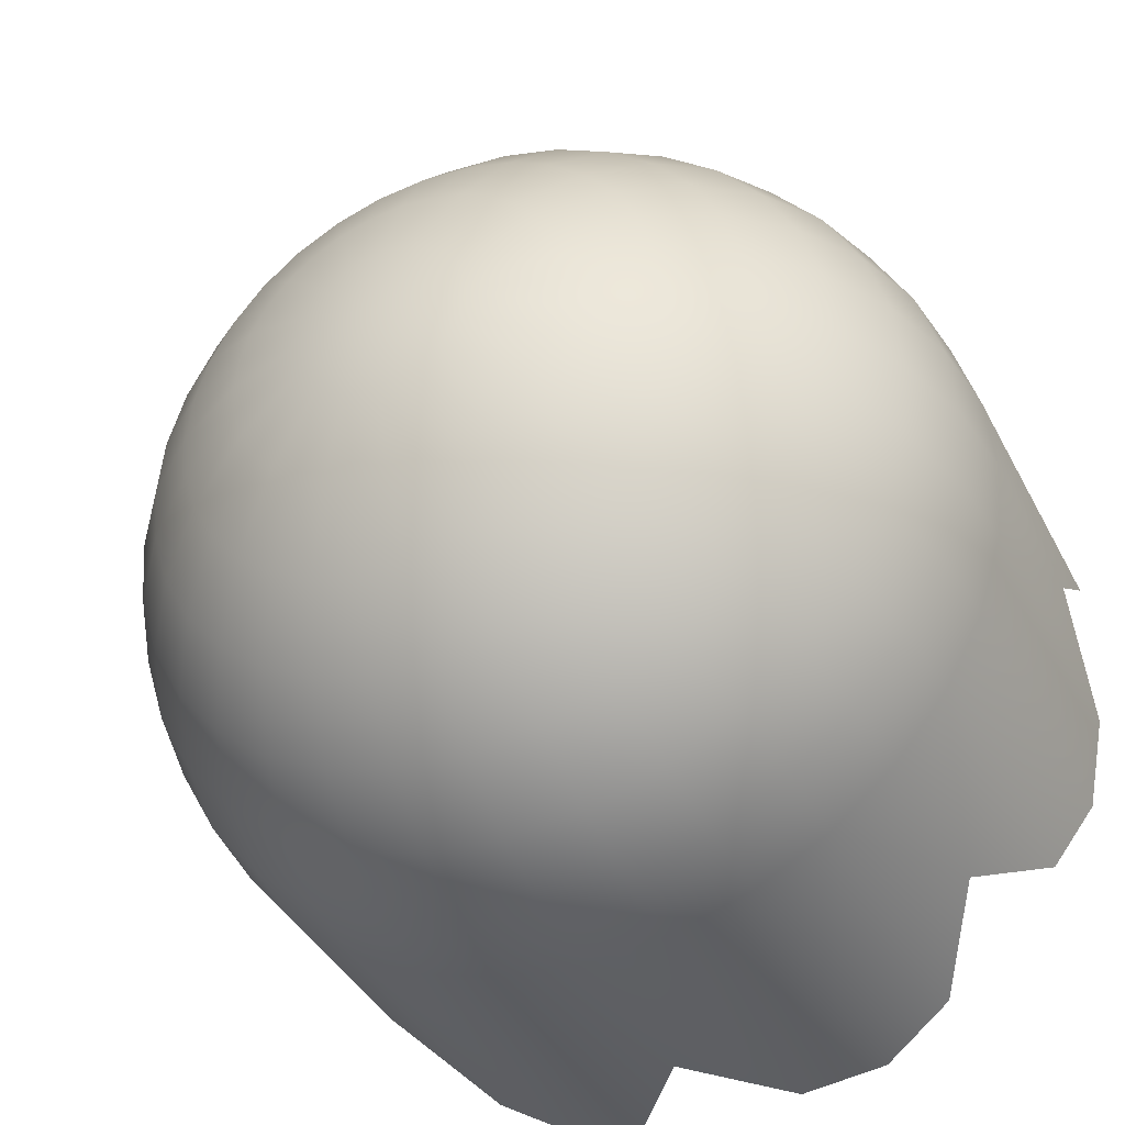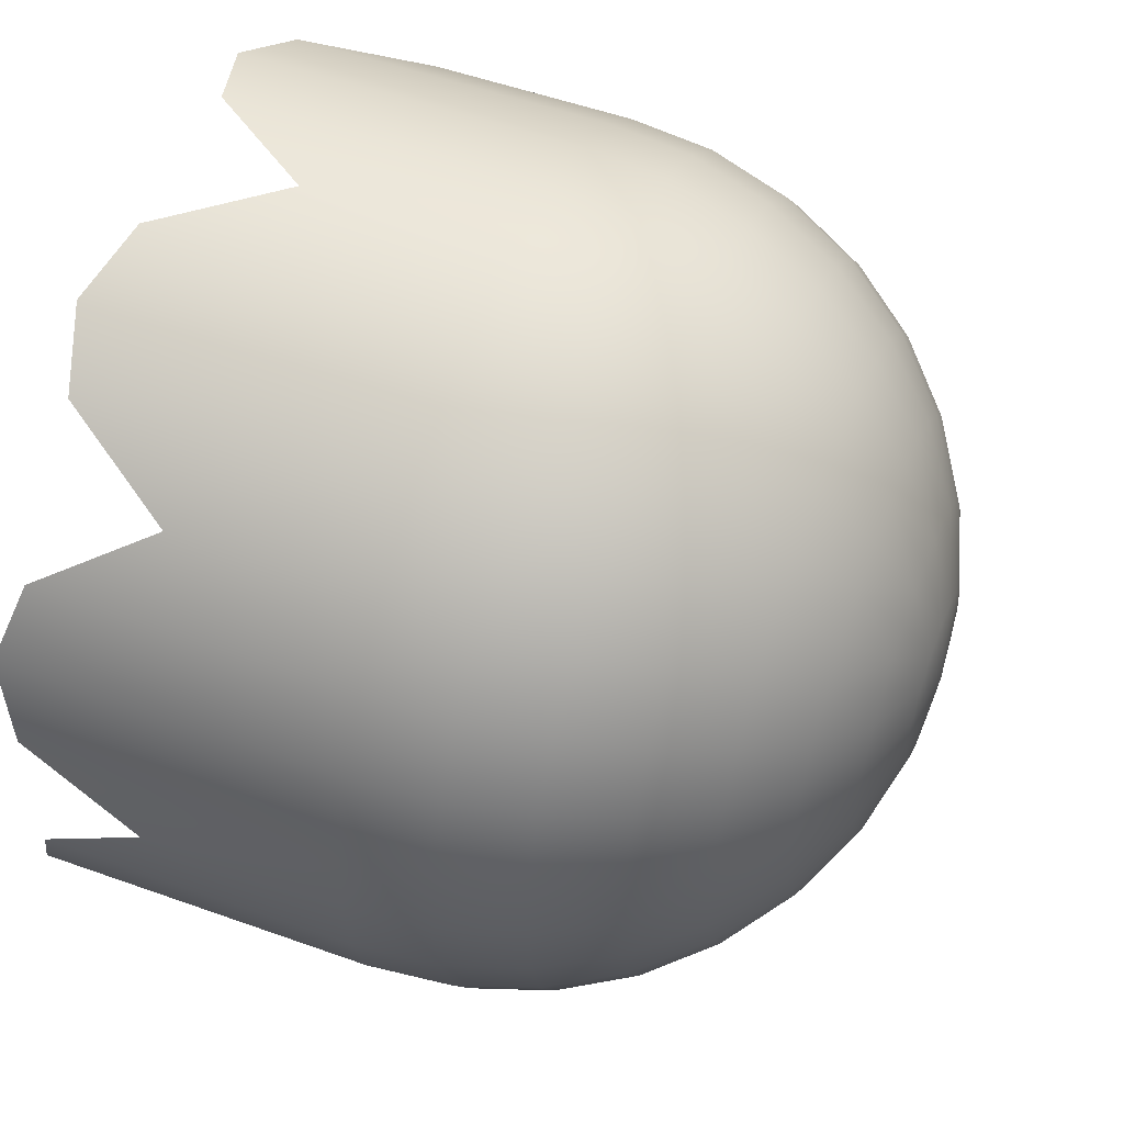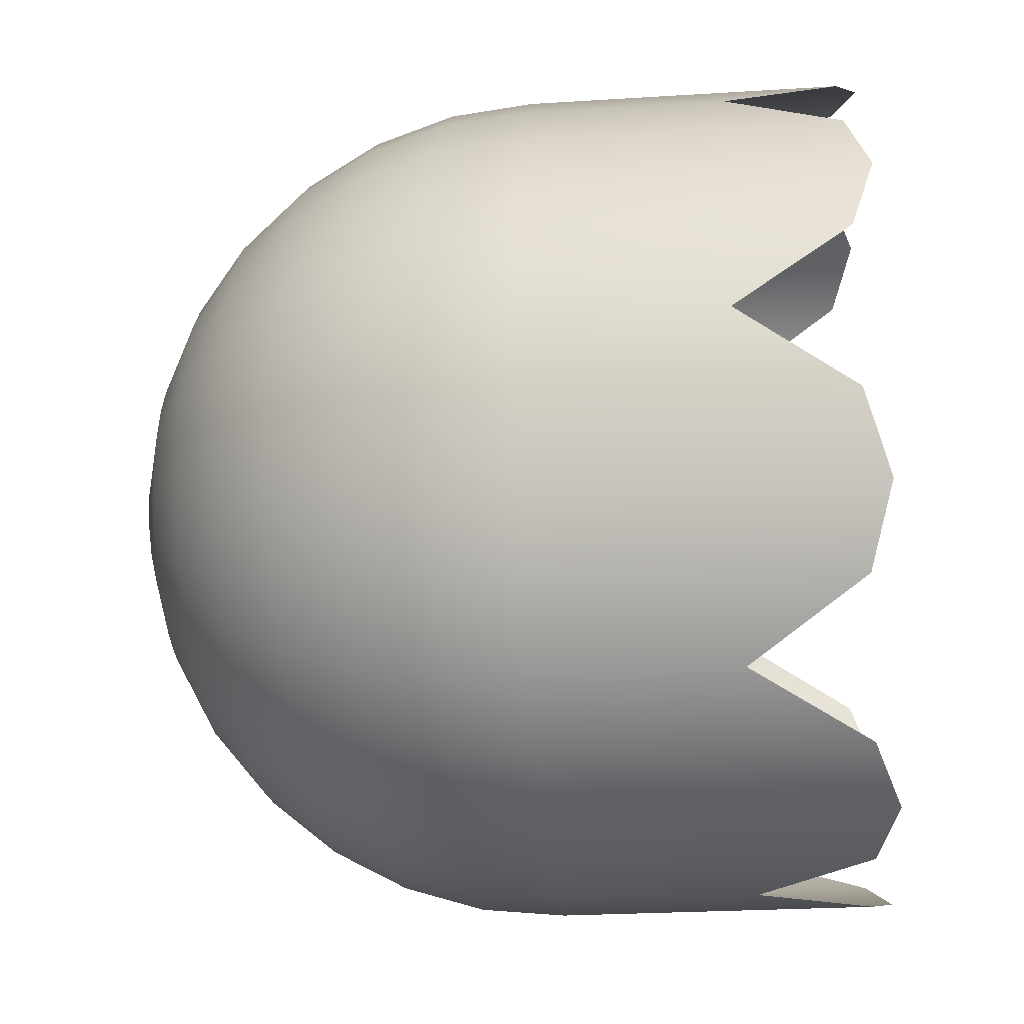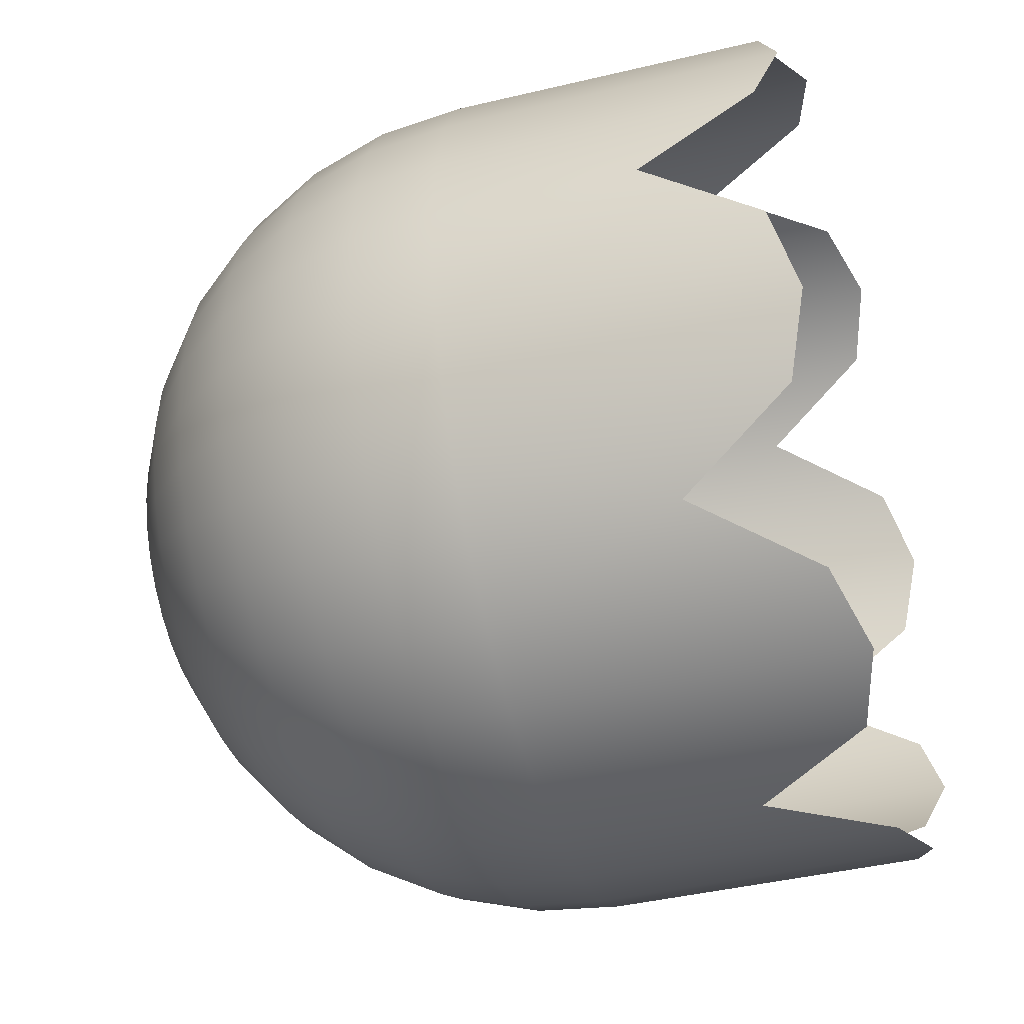
<metadata>
{"format":"obj","ext":"obj","renderer":"f3d","projection":"perspective","resolution":1024,"background":"white","views":[{"elev":-39.6,"azim":-154.8,"up":"+Z"},{"elev":53.1,"azim":111.0,"up":"+Z"},{"elev":-24.5,"azim":-84.0,"up":"+Z"},{"elev":-41.5,"azim":-73.8,"up":"+Z"}]}
</metadata>
<code>
o sphere1
v 0.1951 0.9808 0
v 0.1802 0.9808 0.07466
v 0.1379 0.9808 0.1379
v 0.07466 0.9808 0.1802
v 1.195e-17 0.9808 0.1951
v -0.07466 0.9808 0.1802
v -0.1379 0.9808 0.1379
v -0.1802 0.9808 0.07466
v -0.1951 0.9808 2.389e-17
v -0.1802 0.9808 -0.07466
v -0.1379 0.9808 -0.1379
v -0.07466 0.9808 -0.1802
v -3.584e-17 0.9808 -0.1951
v 0.07466 0.9808 -0.1802
v 0.1379 0.9808 -0.1379
v 0.1802 0.9808 -0.07466
v 0.3827 0.9239 0
v 0.3753 0.9239 0.07466
v 0.3536 0.9239 0.1464
v 0.3182 0.9239 0.2126
v 0.2706 0.9239 0.2706
v 0.2126 0.9239 0.3182
v 0.1464 0.9239 0.3536
v 0.07466 0.9239 0.3753
v 2.343e-17 0.9239 0.3827
v -0.07466 0.9239 0.3753
v -0.1464 0.9239 0.3536
v -0.2126 0.9239 0.3182
v -0.2706 0.9239 0.2706
v -0.3182 0.9239 0.2126
v -0.3536 0.9239 0.1464
v -0.3753 0.9239 0.07466
v -0.3827 0.9239 4.686e-17
v -0.3753 0.9239 -0.07466
v -0.3536 0.9239 -0.1464
v -0.3182 0.9239 -0.2126
v -0.2706 0.9239 -0.2706
v -0.2126 0.9239 -0.3182
v -0.1464 0.9239 -0.3536
v -0.07466 0.9239 -0.3753
v -7.03e-17 0.9239 -0.3827
v 0.07466 0.9239 -0.3753
v 0.1464 0.9239 -0.3536
v 0.2126 0.9239 -0.3182
v 0.2706 0.9239 -0.2706
v 0.3182 0.9239 -0.2126
v 0.3536 0.9239 -0.1464
v 0.3753 0.9239 -0.07466
v 0.5556 0.8315 0
v 0.5449 0.8315 0.1084
v 0.5133 0.8315 0.2126
v 0.4619 0.8315 0.3087
v 0.3928 0.8315 0.3928
v 0.3087 0.8315 0.4619
v 0.2126 0.8315 0.5133
v 0.1084 0.8315 0.5449
v 3.402e-17 0.8315 0.5556
v -0.1084 0.8315 0.5449
v -0.2126 0.8315 0.5133
v -0.3087 0.8315 0.4619
v -0.3928 0.8315 0.3928
v -0.4619 0.8315 0.3087
v -0.5133 0.8315 0.2126
v -0.5449 0.8315 0.1084
v -0.5556 0.8315 6.804e-17
v -0.5449 0.8315 -0.1084
v -0.5133 0.8315 -0.2126
v -0.4619 0.8315 -0.3087
v -0.3928 0.8315 -0.3928
v -0.3087 0.8315 -0.4619
v -0.2126 0.8315 -0.5133
v -0.1084 0.8315 -0.5449
v -1.021e-16 0.8315 -0.5556
v 0.1084 0.8315 -0.5449
v 0.2126 0.8315 -0.5133
v 0.3087 0.8315 -0.4619
v 0.3928 0.8315 -0.3928
v 0.4619 0.8315 -0.3087
v 0.5133 0.8315 -0.2126
v 0.5449 0.8315 -0.1084
v 0.7071 0.7071 0
v 0.6935 0.7071 0.1379
v 0.6533 0.7071 0.2706
v 0.5879 0.7071 0.3928
v 0.5 0.7071 0.5
v 0.3928 0.7071 0.5879
v 0.2706 0.7071 0.6533
v 0.1379 0.7071 0.6935
v 4.33e-17 0.7071 0.7071
v -0.1379 0.7071 0.6935
v -0.2706 0.7071 0.6533
v -0.3928 0.7071 0.5879
v -0.5 0.7071 0.5
v -0.5879 0.7071 0.3928
v -0.6533 0.7071 0.2706
v -0.6935 0.7071 0.1379
v -0.7071 0.7071 8.659e-17
v -0.6935 0.7071 -0.1379
v -0.6533 0.7071 -0.2706
v -0.5879 0.7071 -0.3928
v -0.5 0.7071 -0.5
v -0.3928 0.7071 -0.5879
v -0.2706 0.7071 -0.6533
v -0.1379 0.7071 -0.6935
v -1.299e-16 0.7071 -0.7071
v 0.1379 0.7071 -0.6935
v 0.2706 0.7071 -0.6533
v 0.3928 0.7071 -0.5879
v 0.5 0.7071 -0.5
v 0.5879 0.7071 -0.3928
v 0.6533 0.7071 -0.2706
v 0.6935 0.7071 -0.1379
v 0.8315 0.5556 0
v 0.8155 0.5556 0.1622
v 0.7682 0.5556 0.3182
v 0.6913 0.5556 0.4619
v 0.5879 0.5556 0.5879
v 0.4619 0.5556 0.6913
v 0.3182 0.5556 0.7682
v 0.1622 0.5556 0.8155
v 5.091e-17 0.5556 0.8315
v -0.1622 0.5556 0.8155
v -0.3182 0.5556 0.7682
v -0.4619 0.5556 0.6913
v -0.5879 0.5556 0.5879
v -0.6913 0.5556 0.4619
v -0.7682 0.5556 0.3182
v -0.8155 0.5556 0.1622
v -0.8315 0.5556 1.018e-16
v -0.8155 0.5556 -0.1622
v -0.7682 0.5556 -0.3182
v -0.6913 0.5556 -0.4619
v -0.5879 0.5556 -0.5879
v -0.4619 0.5556 -0.6913
v -0.3182 0.5556 -0.7682
v -0.1622 0.5556 -0.8155
v -1.527e-16 0.5556 -0.8315
v 0.1622 0.5556 -0.8155
v 0.3182 0.5556 -0.7682
v 0.4619 0.5556 -0.6913
v 0.5879 0.5556 -0.5879
v 0.6913 0.5556 -0.4619
v 0.7682 0.5556 -0.3182
v 0.8155 0.5556 -0.1622
v 0.9239 0.3827 0
v 0.9061 0.3827 0.1802
v 0.8536 0.3827 0.3536
v 0.7682 0.3827 0.5133
v 0.6533 0.3827 0.6533
v 0.5133 0.3827 0.7682
v 0.3536 0.3827 0.8536
v 0.1802 0.3827 0.9061
v 5.657e-17 0.3827 0.9239
v -0.1802 0.3827 0.9061
v -0.3536 0.3827 0.8536
v -0.5133 0.3827 0.7682
v -0.6533 0.3827 0.6533
v -0.7682 0.3827 0.5133
v -0.8536 0.3827 0.3536
v -0.9061 0.3827 0.1802
v -0.9239 0.3827 1.131e-16
v -0.9061 0.3827 -0.1802
v -0.8536 0.3827 -0.3536
v -0.7682 0.3827 -0.5133
v -0.6533 0.3827 -0.6533
v -0.5133 0.3827 -0.7682
v -0.3536 0.3827 -0.8536
v -0.1802 0.3827 -0.9061
v -1.697e-16 0.3827 -0.9239
v 0.1802 0.3827 -0.9061
v 0.3536 0.3827 -0.8536
v 0.5133 0.3827 -0.7682
v 0.6533 0.3827 -0.6533
v 0.7682 0.3827 -0.5133
v 0.8536 0.3827 -0.3536
v 0.9061 0.3827 -0.1802
v 0.9808 0.1951 0
v 0.9619 0.1951 0.1913
v 0.9061 0.1951 0.3753
v 0.8155 0.1951 0.5449
v 0.6935 0.1951 0.6935
v 0.5449 0.1951 0.8155
v 0.3753 0.1951 0.9061
v 0.1913 0.1951 0.9619
v 6.005e-17 0.1951 0.9808
v -0.1913 0.1951 0.9619
v -0.3753 0.1951 0.9061
v -0.5449 0.1951 0.8155
v -0.6935 0.1951 0.6935
v -0.8155 0.1951 0.5449
v -0.9061 0.1951 0.3753
v -0.9619 0.1951 0.1913
v -0.9808 0.1951 1.201e-16
v -0.9619 0.1951 -0.1913
v -0.9061 0.1951 -0.3753
v -0.8155 0.1951 -0.5449
v -0.6935 0.1951 -0.6935
v -0.5449 0.1951 -0.8155
v -0.3753 0.1951 -0.9061
v -0.1913 0.1951 -0.9619
v -1.802e-16 0.1951 -0.9808
v 0.1913 0.1951 -0.9619
v 0.3753 0.1951 -0.9061
v 0.5449 0.1951 -0.8155
v 0.6935 0.1951 -0.6935
v 0.8155 0.1951 -0.5449
v 0.9061 0.1951 -0.3753
v 0.9619 0.1951 -0.1913
v 1 6.123e-17 0
v 0.9808 6.123e-17 0.1951
v 0.9239 6.123e-17 0.3827
v 0.8315 6.123e-17 0.5556
v 0.7071 6.123e-17 0.7071
v 0.5556 6.123e-17 0.8315
v 0.3827 6.123e-17 0.9239
v 0.1951 6.123e-17 0.9808
v 6.123e-17 6.123e-17 1
v -0.1951 6.123e-17 0.9808
v -0.3827 6.123e-17 0.9239
v -0.5556 6.123e-17 0.8315
v -0.7071 6.123e-17 0.7071
v -0.8315 6.123e-17 0.5556
v -0.9239 6.123e-17 0.3827
v -0.9808 6.123e-17 0.1951
v -1 6.123e-17 1.225e-16
v -0.9808 6.123e-17 -0.1951
v -0.9239 6.123e-17 -0.3827
v -0.8315 6.123e-17 -0.5556
v -0.7071 6.123e-17 -0.7071
v -0.5556 6.123e-17 -0.8315
v -0.3827 6.123e-17 -0.9239
v -0.1951 6.123e-17 -0.9808
v -1.837e-16 6.123e-17 -1
v 0.1951 6.123e-17 -0.9808
v 0.3827 6.123e-17 -0.9239
v 0.5556 6.123e-17 -0.8315
v 0.7071 6.123e-17 -0.7071
v 0.8315 6.123e-17 -0.5556
v 0.9239 6.123e-17 -0.3827
v 0.9808 6.123e-17 -0.1951
v 0 1 0
v 0.9808 -0.7336 -0.1951
v 1 -0.4665 -1.234e-33
v 0.9808 -0.7336 0.1951
v 0.9239 -0.788 0.3827
v 0.8315 -0.7336 0.5556
v 0.7071 -0.4665 0.7071
v 0.5556 -0.7336 0.8315
v 0.3827 -0.788 0.9239
v 0.1951 -0.7336 0.9808
v 6.123e-17 -0.4665 1
v -0.1951 -0.7336 0.9808
v -0.3827 -0.788 0.9239
v -0.5556 -0.7336 0.8315
v -0.7071 -0.4665 0.7071
v -0.8315 -0.7336 0.5556
v -0.9239 -0.788 0.3827
v -0.9808 -0.7336 0.1951
v -1 -0.4665 1.225e-16
v -0.9808 -0.7336 -0.1951
v -0.9239 -0.788 -0.3827
v -0.8315 -0.7336 -0.5556
v -0.7071 -0.4665 -0.7071
v -0.5556 -0.7336 -0.8315
v -0.3827 -0.788 -0.9239
v -0.1951 -0.7336 -0.9808
v -1.837e-16 -0.4665 -1
v 0.1951 -0.7336 -0.9808
v 0.3827 -0.788 -0.9239
v 0.5556 -0.7336 -0.8315
v 0.7071 -0.4665 -0.7071
v 0.8315 -0.7336 -0.5556
v 0.9239 -0.788 -0.3827
g sphere1_ball/blinky/blinky
f 1 16 241
f 1 18 17
f 1 48 16
f 2 18 1
f 2 20 19
f 3 20 2
f 3 22 21
f 4 22 3
f 4 24 23
f 5 24 4
f 5 26 25
f 6 26 5
f 6 28 27
f 7 28 6
f 7 30 29
f 8 30 7
f 8 32 31
f 9 32 8
f 9 34 33
f 10 34 9
f 10 36 35
f 11 36 10
f 11 38 37
f 12 38 11
f 12 40 39
f 13 40 12
f 13 42 41
f 14 42 13
f 14 44 43
f 15 44 14
f 15 46 45
f 16 46 15
f 16 48 47
f 17 48 1
f 17 49 48
f 18 49 17
f 18 51 50
f 19 18 2
f 19 51 18
f 20 51 19
f 20 53 52
f 21 20 3
f 21 53 20
f 22 53 21
f 22 55 54
f 23 22 4
f 23 55 22
f 24 55 23
f 24 57 56
f 25 24 5
f 25 57 24
f 26 57 25
f 26 59 58
f 27 26 6
f 27 59 26
f 28 59 27
f 28 61 60
f 29 28 7
f 29 61 28
f 30 61 29
f 30 63 62
f 31 30 8
f 31 63 30
f 32 63 31
f 32 65 64
f 33 32 9
f 33 65 32
f 34 65 33
f 34 67 66
f 35 34 10
f 35 67 34
f 36 67 35
f 36 69 68
f 37 36 11
f 37 69 36
f 38 69 37
f 38 71 70
f 39 38 12
f 39 71 38
f 40 71 39
f 40 73 72
f 41 40 13
f 41 73 40
f 42 73 41
f 42 75 74
f 43 42 14
f 43 75 42
f 44 75 43
f 44 77 76
f 45 44 15
f 45 77 44
f 46 77 45
f 46 79 78
f 47 46 16
f 47 79 46
f 48 49 80
f 48 79 47
f 49 82 81
f 49 112 80
f 50 49 18
f 50 82 49
f 51 82 50
f 51 84 83
f 52 51 20
f 52 84 51
f 53 84 52
f 53 86 85
f 54 53 22
f 54 86 53
f 55 86 54
f 55 88 87
f 56 55 24
f 56 88 55
f 57 88 56
f 57 90 89
f 58 57 26
f 58 90 57
f 59 90 58
f 59 92 91
f 60 59 28
f 60 92 59
f 61 92 60
f 61 94 93
f 62 61 30
f 62 94 61
f 63 94 62
f 63 96 95
f 64 63 32
f 64 96 63
f 65 96 64
f 65 98 97
f 66 65 34
f 66 98 65
f 67 98 66
f 67 100 99
f 68 67 36
f 68 100 67
f 69 100 68
f 69 102 101
f 70 69 38
f 70 102 69
f 71 102 70
f 71 104 103
f 72 71 40
f 72 104 71
f 73 104 72
f 73 106 105
f 74 73 42
f 74 106 73
f 75 106 74
f 75 108 107
f 76 75 44
f 76 108 75
f 77 108 76
f 77 110 109
f 78 77 46
f 78 110 77
f 79 110 78
f 79 112 111
f 80 79 48
f 80 112 79
f 81 112 49
f 81 113 112
f 82 113 81
f 82 115 114
f 83 82 51
f 83 115 82
f 84 115 83
f 84 117 116
f 85 84 53
f 85 117 84
f 86 117 85
f 86 119 118
f 87 86 55
f 87 119 86
f 88 119 87
f 88 121 120
f 89 88 57
f 89 121 88
f 90 121 89
f 90 123 122
f 91 90 59
f 91 123 90
f 92 123 91
f 92 125 124
f 93 92 61
f 93 125 92
f 94 125 93
f 94 127 126
f 95 94 63
f 95 127 94
f 96 127 95
f 96 129 128
f 97 96 65
f 97 129 96
f 98 129 97
f 98 131 130
f 99 98 67
f 99 131 98
f 100 131 99
f 100 133 132
f 101 100 69
f 101 133 100
f 102 133 101
f 102 135 134
f 103 102 71
f 103 135 102
f 104 135 103
f 104 137 136
f 105 104 73
f 105 137 104
f 106 137 105
f 106 139 138
f 107 106 75
f 107 139 106
f 108 139 107
f 108 141 140
f 109 108 77
f 109 141 108
f 110 141 109
f 110 143 142
f 111 110 79
f 111 143 110
f 112 113 144
f 112 143 111
f 113 146 145
f 113 176 144
f 114 113 82
f 114 146 113
f 115 146 114
f 115 148 147
f 116 115 84
f 116 148 115
f 117 148 116
f 117 150 149
f 118 117 86
f 118 150 117
f 119 150 118
f 119 152 151
f 120 119 88
f 120 152 119
f 121 152 120
f 121 154 153
f 122 121 90
f 122 154 121
f 123 154 122
f 123 156 155
f 124 123 92
f 124 156 123
f 125 156 124
f 125 158 157
f 126 125 94
f 126 158 125
f 127 158 126
f 127 160 159
f 128 127 96
f 128 160 127
f 129 160 128
f 129 162 161
f 130 129 98
f 130 162 129
f 131 162 130
f 131 164 163
f 132 131 100
f 132 164 131
f 133 164 132
f 133 166 165
f 134 133 102
f 134 166 133
f 135 166 134
f 135 168 167
f 136 135 104
f 136 168 135
f 137 168 136
f 137 170 169
f 138 137 106
f 138 170 137
f 139 170 138
f 139 172 171
f 140 139 108
f 140 172 139
f 141 172 140
f 141 174 173
f 142 141 110
f 142 174 141
f 143 174 142
f 143 176 175
f 144 143 112
f 144 176 143
f 145 176 113
f 145 177 176
f 146 177 145
f 146 179 178
f 147 146 115
f 147 179 146
f 148 179 147
f 148 181 180
f 149 148 117
f 149 181 148
f 150 181 149
f 150 183 182
f 151 150 119
f 151 183 150
f 152 183 151
f 152 185 184
f 153 152 121
f 153 185 152
f 154 185 153
f 154 187 186
f 155 154 123
f 155 187 154
f 156 187 155
f 156 189 188
f 157 156 125
f 157 189 156
f 158 189 157
f 158 191 190
f 159 158 127
f 159 191 158
f 160 191 159
f 160 193 192
f 161 160 129
f 161 193 160
f 162 193 161
f 162 195 194
f 163 162 131
f 163 195 162
f 164 195 163
f 164 197 196
f 165 164 133
f 165 197 164
f 166 197 165
f 166 199 198
f 167 166 135
f 167 199 166
f 168 199 167
f 168 201 200
f 169 168 137
f 169 201 168
f 170 201 169
f 170 203 202
f 171 170 139
f 171 203 170
f 172 203 171
f 172 205 204
f 173 172 141
f 173 205 172
f 174 205 173
f 174 207 206
f 175 174 143
f 175 207 174
f 176 177 208
f 176 207 175
f 177 210 209
f 177 240 208
f 178 177 146
f 178 210 177
f 179 210 178
f 179 212 211
f 180 179 148
f 180 212 179
f 181 212 180
f 181 214 213
f 182 181 150
f 182 214 181
f 183 214 182
f 183 216 215
f 184 183 152
f 184 216 183
f 185 216 184
f 185 218 217
f 186 185 154
f 186 218 185
f 187 218 186
f 187 220 219
f 188 187 156
f 188 220 187
f 189 220 188
f 189 222 221
f 190 189 158
f 190 222 189
f 191 222 190
f 191 224 223
f 192 191 160
f 192 224 191
f 193 224 192
f 193 226 225
f 194 193 162
f 194 226 193
f 195 226 194
f 195 228 227
f 196 195 164
f 196 228 195
f 197 228 196
f 197 230 229
f 198 197 166
f 198 230 197
f 199 230 198
f 199 232 231
f 200 199 168
f 200 232 199
f 201 232 200
f 201 234 233
f 202 201 170
f 202 234 201
f 203 234 202
f 203 236 235
f 204 203 172
f 204 236 203
f 205 236 204
f 205 238 237
f 206 205 174
f 206 238 205
f 207 238 206
f 207 240 239
f 208 207 176
f 208 240 207
f 209 240 177
f 209 243 240
f 210 243 209
f 211 210 179
f 211 245 210
f 212 245 211
f 213 212 181
f 213 247 212
f 214 247 213
f 215 214 183
f 215 249 214
f 216 249 215
f 217 216 185
f 217 251 216
f 218 251 217
f 219 218 187
f 219 253 218
f 220 253 219
f 221 220 189
f 221 255 220
f 222 255 221
f 223 222 191
f 223 257 222
f 224 257 223
f 225 224 193
f 225 259 224
f 226 259 225
f 227 226 195
f 227 261 226
f 228 261 227
f 229 228 197
f 229 263 228
f 230 263 229
f 231 230 199
f 231 265 230
f 232 265 231
f 233 232 201
f 233 267 232
f 234 267 233
f 235 234 203
f 235 269 234
f 236 269 235
f 237 236 205
f 237 271 236
f 238 271 237
f 239 238 207
f 239 273 238
f 240 273 239
f 241 2 1
f 241 3 2
f 241 4 3
f 241 5 4
f 241 6 5
f 241 7 6
f 241 8 7
f 241 9 8
f 241 10 9
f 241 11 10
f 241 12 11
f 241 13 12
f 241 14 13
f 241 15 14
f 241 16 15
f 242 240 243
f 242 273 240
f 243 210 244
f 244 210 245
f 245 212 246
f 246 212 247
f 247 214 248
f 248 214 249
f 249 216 250
f 250 216 251
f 251 218 252
f 252 218 253
f 253 220 254
f 254 220 255
f 255 222 256
f 256 222 257
f 257 224 258
f 258 224 259
f 259 226 260
f 260 226 261
f 261 228 262
f 262 228 263
f 263 230 264
f 264 230 265
f 265 232 266
f 266 232 267
f 267 234 268
f 268 234 269
f 269 236 270
f 270 236 271
f 271 238 272
f 272 238 273

</code>
